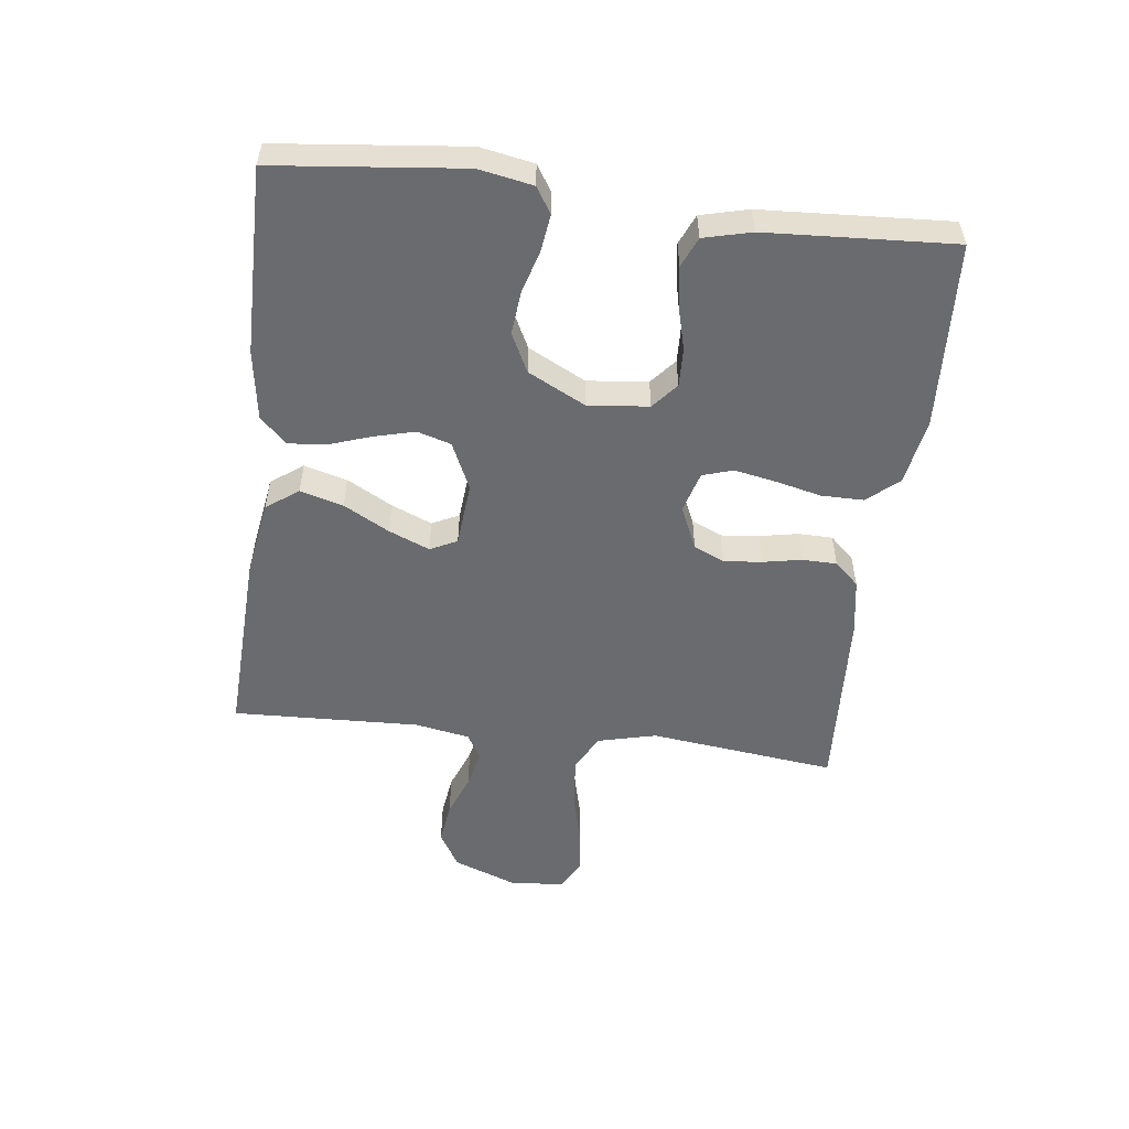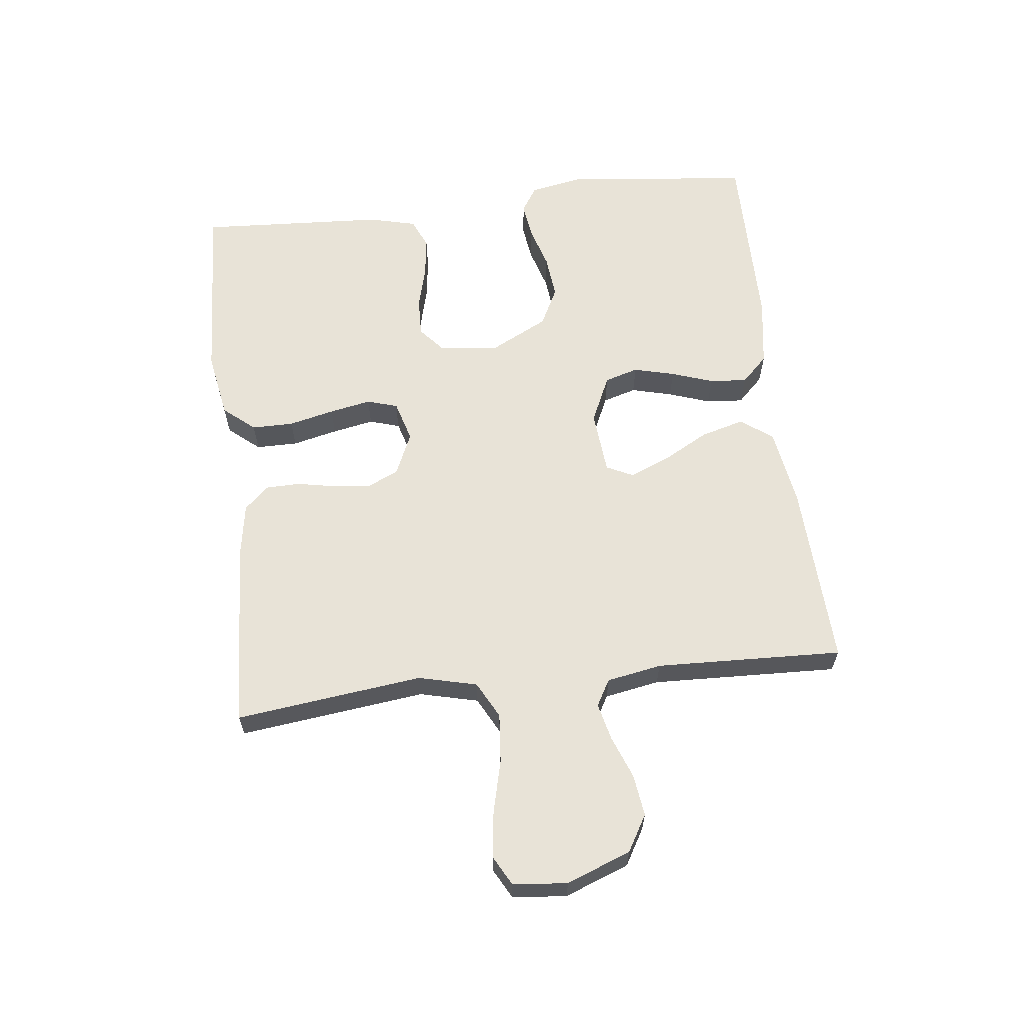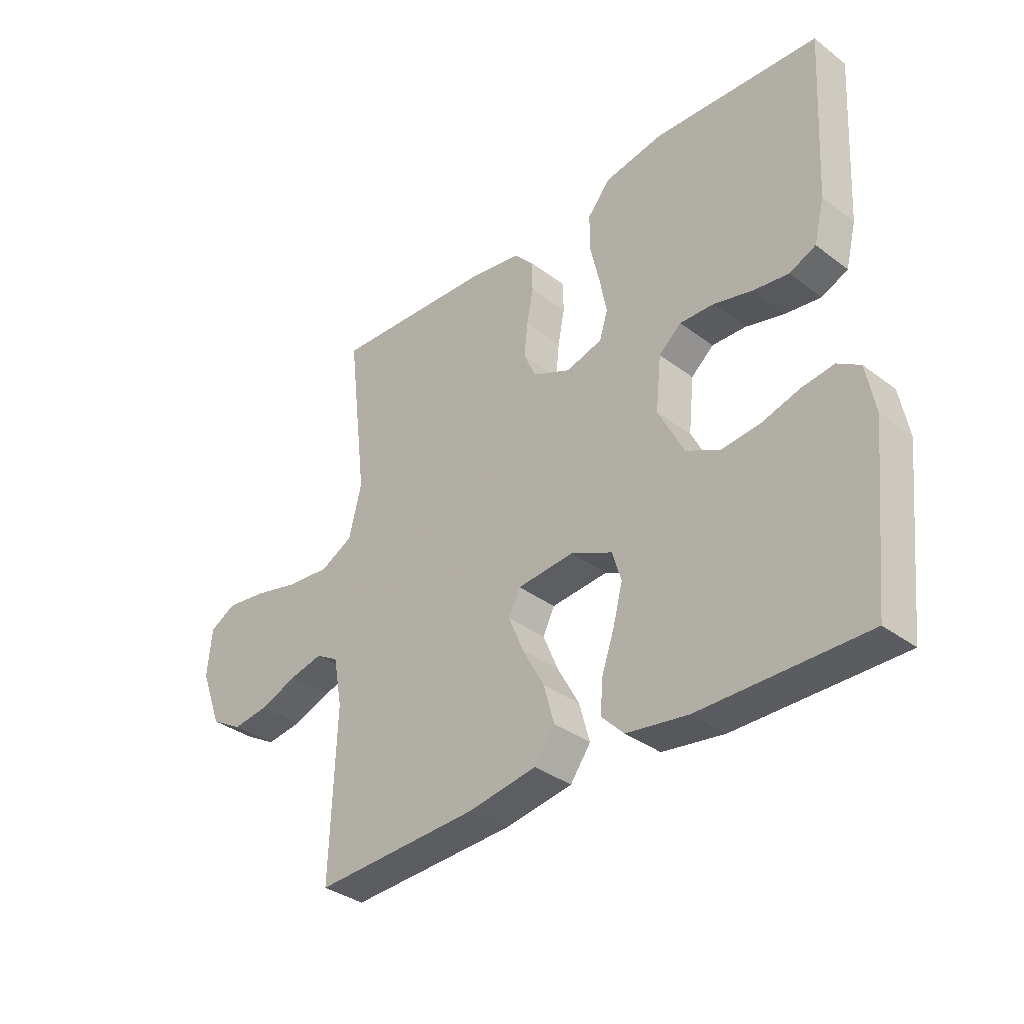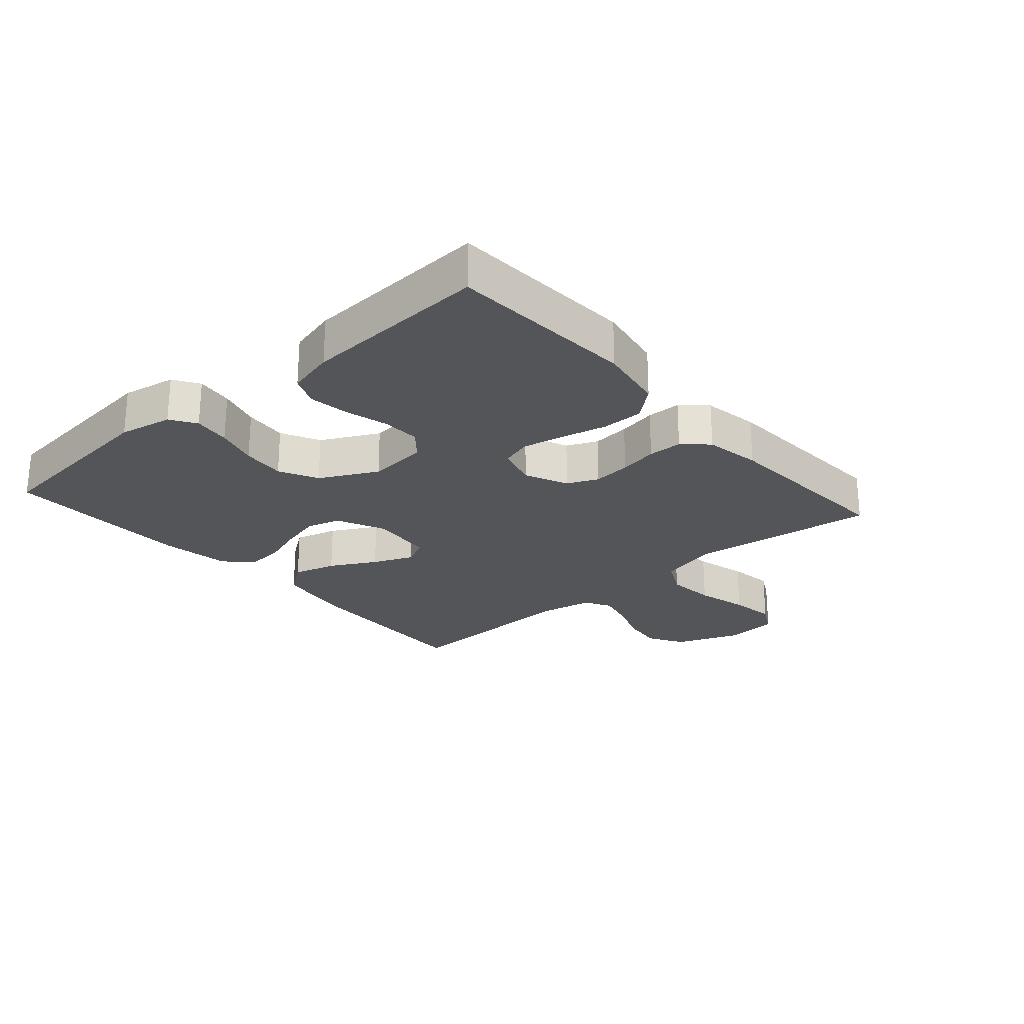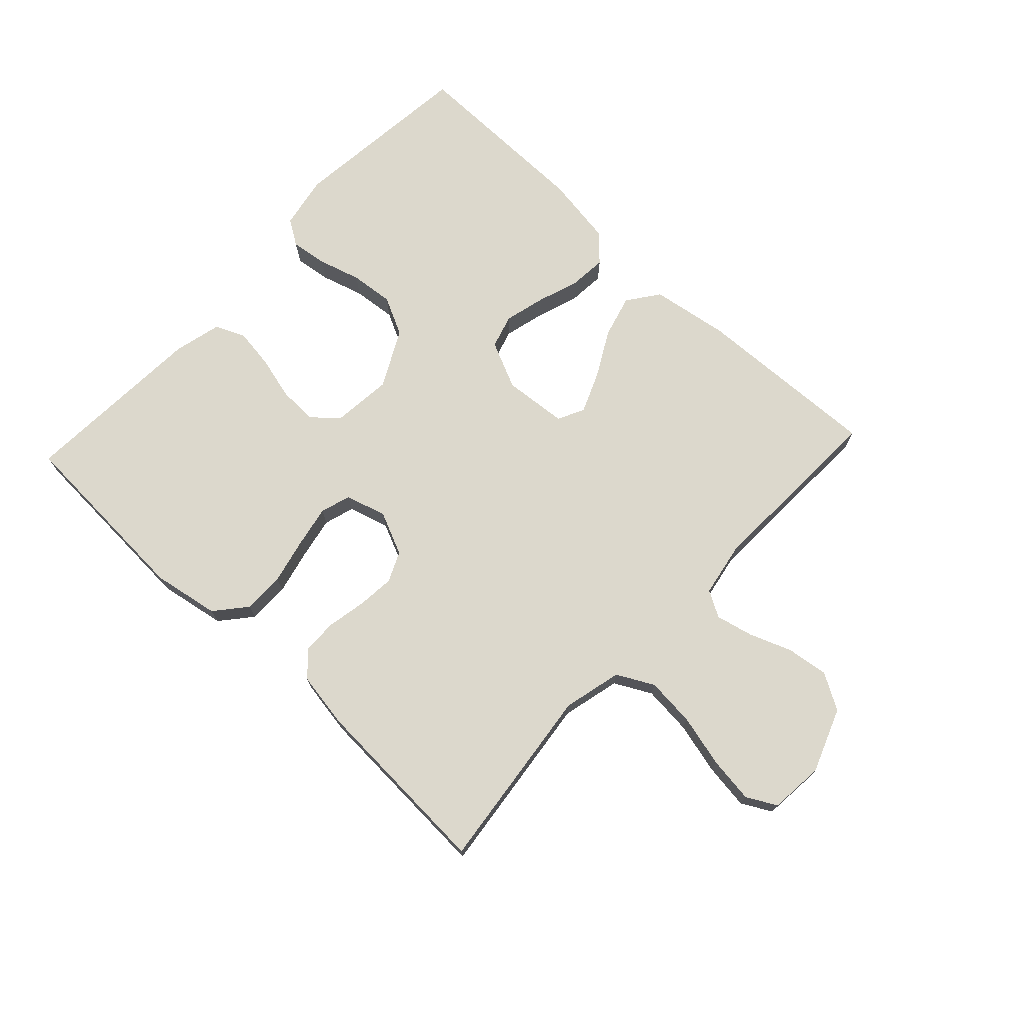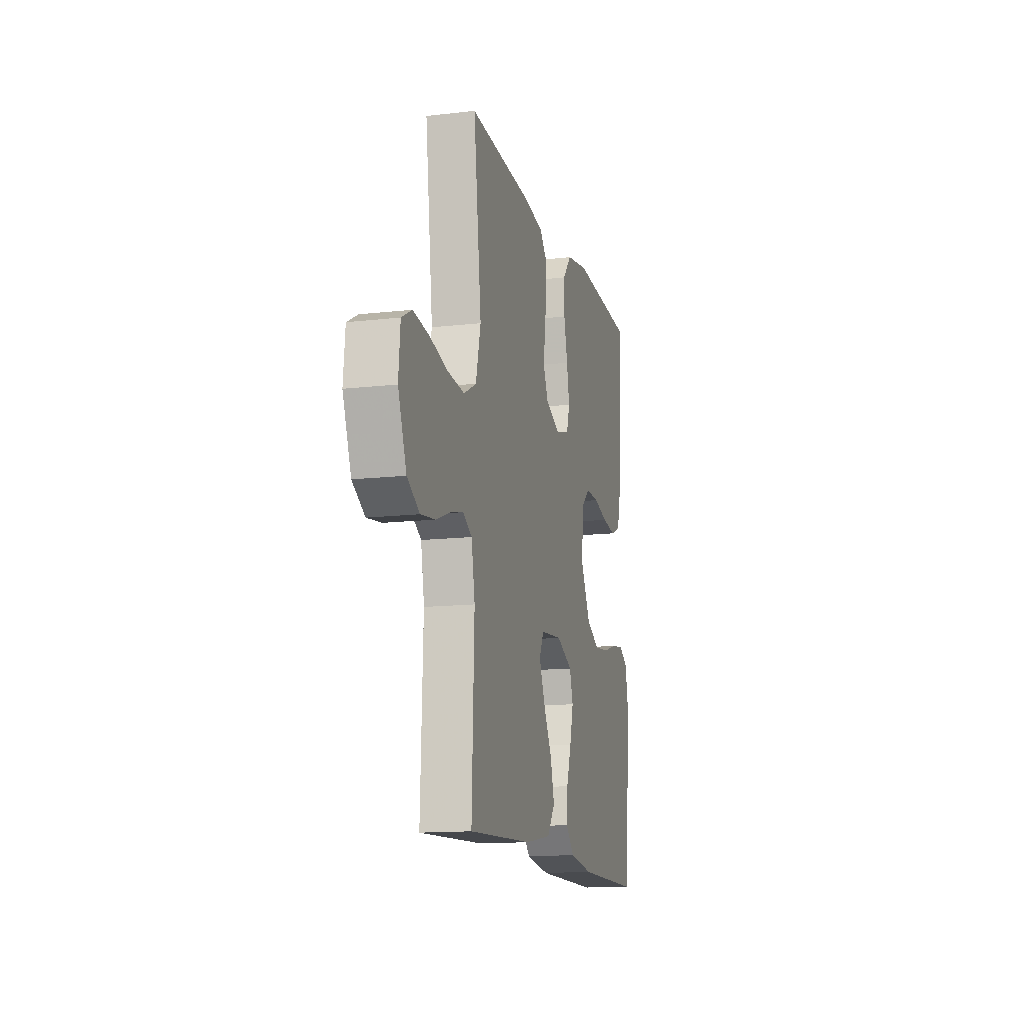
<metadata>
{"format":"obj","ext":"obj","renderer":"f3d","projection":"perspective","resolution":1024,"background":"white","views":[{"elev":-53.4,"azim":-97.0,"up":"+Y"},{"elev":61.9,"azim":83.3,"up":"+Y"},{"elev":-35.2,"azim":-134.9,"up":"+Z"},{"elev":-24.4,"azim":-48.8,"up":"+Y"},{"elev":72.7,"azim":43.1,"up":"+Y"},{"elev":-13.8,"azim":104.4,"up":"+Z"}]}
</metadata>
<code>
v -0.5 0.07 -0.5
v -0.532 0.07 -0.2
v -0.516 0.07 -0.114
v -0.475 0.07 -0.088
v -0.416 0.07 -0.096
v -0.348 0.07 -0.116
v -0.278 0.07 -0.123
v -0.216 0.07 -0.092
v -0.169 0.07 0
v -0.179 0.07 0.097
v -0.22 0.07 0.132
v -0.282 0.07 0.13
v -0.351 0.07 0.112
v -0.416 0.07 0.103
v -0.464 0.07 0.124
v -0.483 0.07 0.2
v -0.5 0.07 0.5
v -0.2 0.07 0.516
v -0.093 0.07 0.497
v -0.051 0.07 0.447
v -0.051 0.07 0.38
v -0.068 0.07 0.307
v -0.081 0.07 0.24
v -0.066 0.07 0.191
v 0 0.07 0.172
v 0.069 0.07 0.203
v 0.091 0.07 0.252
v 0.085 0.07 0.313
v 0.073 0.07 0.375
v 0.074 0.07 0.43
v 0.11 0.07 0.469
v 0.2 0.07 0.484
v 0.5 0.07 0.5
v 0.464 0.07 0.2
v 0.487 0.07 0.106
v 0.546 0.07 0.075
v 0.625 0.07 0.082
v 0.709 0.07 0.103
v 0.783 0.07 0.113
v 0.831 0.07 0.087
v 0.839 0.07 0
v 0.8 0.07 -0.103
v 0.742 0.07 -0.137
v 0.675 0.07 -0.128
v 0.607 0.07 -0.102
v 0.547 0.07 -0.088
v 0.505 0.07 -0.112
v 0.489 0.07 -0.2
v 0.5 0.07 -0.5
v 0.2 0.07 -0.487
v 0.075 0.07 -0.467
v 0.038 0.07 -0.416
v 0.057 0.07 -0.347
v 0.097 0.07 -0.274
v 0.124 0.07 -0.209
v 0.103 0.07 -0.166
v 0 0.07 -0.157
v -0.076 0.07 -0.192
v -0.092 0.07 -0.246
v -0.075 0.07 -0.312
v -0.052 0.07 -0.379
v -0.047 0.07 -0.439
v -0.088 0.07 -0.481
v -0.2 0.07 -0.498
v -0.5 0 -0.5
v -0.532 0 -0.2
v -0.516 0 -0.114
v -0.475 0 -0.088
v -0.416 0 -0.096
v -0.348 0 -0.116
v -0.278 0 -0.123
v -0.216 0 -0.092
v -0.169 0 0
v -0.179 0 0.097
v -0.22 0 0.132
v -0.282 0 0.13
v -0.351 0 0.112
v -0.416 0 0.103
v -0.464 0 0.124
v -0.483 0 0.2
v -0.5 0 0.5
v -0.2 0 0.516
v -0.093 0 0.497
v -0.051 0 0.447
v -0.051 0 0.38
v -0.068 0 0.307
v -0.081 0 0.24
v -0.066 0 0.191
v 0 0 0.172
v 0.069 0 0.203
v 0.091 0 0.252
v 0.085 0 0.313
v 0.073 0 0.375
v 0.074 0 0.43
v 0.11 0 0.469
v 0.2 0 0.484
v 0.5 0 0.5
v 0.464 0 0.2
v 0.487 0 0.106
v 0.546 0 0.075
v 0.625 0 0.082
v 0.709 0 0.103
v 0.783 0 0.113
v 0.831 0 0.087
v 0.839 0 0
v 0.8 0 -0.103
v 0.742 0 -0.137
v 0.675 0 -0.128
v 0.607 0 -0.102
v 0.547 0 -0.088
v 0.505 0 -0.112
v 0.489 0 -0.2
v 0.5 0 -0.5
v 0.2 0 -0.487
v 0.075 0 -0.467
v 0.038 0 -0.416
v 0.057 0 -0.347
v 0.097 0 -0.274
v 0.124 0 -0.209
v 0.103 0 -0.166
v 0 0 -0.157
v -0.076 0 -0.192
v -0.092 0 -0.246
v -0.075 0 -0.312
v -0.052 0 -0.379
v -0.047 0 -0.439
v -0.088 0 -0.481
v -0.2 0 -0.498
f 4 5 6
f 3 4 6
f 2 3 6
f 1 2 6
f 64 1 6
f 63 64 6
f 62 63 6
f 61 62 6
f 60 61 6
f 59 60 6 7
f 58 59 7 8
f 57 58 8 9
f 56 57 9 10
f 52 53 54
f 51 52 54
f 50 51 54
f 49 50 54
f 48 49 54
f 47 48 54 55
f 46 47 55 56
f 43 44 45
f 42 43 45
f 41 42 45
f 40 41 45
f 39 40 45
f 38 39 45
f 37 38 45
f 36 37 45 46
f 46 56 10
f 36 46 10
f 35 36 10
f 32 33 34
f 31 32 34
f 30 31 34
f 29 30 34
f 28 29 34
f 27 28 34 35
f 20 21 22
f 19 20 22
f 18 19 22
f 17 18 22
f 16 17 22
f 15 16 22
f 14 15 22
f 13 14 22
f 12 13 22
f 11 12 22 23
f 10 11 23 24
f 26 27 35
f 25 26 35
f 25 35 10
f 10 24 25
f 70 69 68
f 70 68 67
f 70 67 66
f 70 66 65
f 70 65 128
f 70 128 127
f 70 127 126
f 70 126 125
f 70 125 124
f 71 70 124 123
f 72 71 123 122
f 73 72 122 121
f 74 73 121 120
f 118 117 116
f 118 116 115
f 118 115 114
f 118 114 113
f 118 113 112
f 119 118 112 111
f 120 119 111 110
f 109 108 107
f 109 107 106
f 109 106 105
f 109 105 104
f 109 104 103
f 109 103 102
f 109 102 101
f 110 109 101 100
f 74 120 110
f 74 110 100
f 74 100 99
f 98 97 96
f 98 96 95
f 98 95 94
f 98 94 93
f 98 93 92
f 99 98 92 91
f 86 85 84
f 86 84 83
f 86 83 82
f 86 82 81
f 86 81 80
f 86 80 79
f 86 79 78
f 86 78 77
f 86 77 76
f 87 86 76 75
f 88 87 75 74
f 99 91 90
f 99 90 89
f 74 99 89
f 89 88 74
f 1 65 66 2
f 2 66 67 3
f 3 67 68 4
f 4 68 69 5
f 5 69 70 6
f 6 70 71 7
f 7 71 72 8
f 8 72 73 9
f 9 73 74 10
f 10 74 75 11
f 11 75 76 12
f 12 76 77 13
f 13 77 78 14
f 14 78 79 15
f 15 79 80 16
f 16 80 81 17
f 17 81 82 18
f 18 82 83 19
f 19 83 84 20
f 20 84 85 21
f 21 85 86 22
f 22 86 87 23
f 23 87 88 24
f 24 88 89 25
f 25 89 90 26
f 26 90 91 27
f 27 91 92 28
f 28 92 93 29
f 29 93 94 30
f 30 94 95 31
f 31 95 96 32
f 32 96 97 33
f 33 97 98 34
f 34 98 99 35
f 35 99 100 36
f 36 100 101 37
f 37 101 102 38
f 38 102 103 39
f 39 103 104 40
f 40 104 105 41
f 41 105 106 42
f 42 106 107 43
f 43 107 108 44
f 44 108 109 45
f 45 109 110 46
f 46 110 111 47
f 47 111 112 48
f 48 112 113 49
f 49 113 114 50
f 50 114 115 51
f 51 115 116 52
f 52 116 117 53
f 53 117 118 54
f 54 118 119 55
f 55 119 120 56
f 56 120 121 57
f 57 121 122 58
f 58 122 123 59
f 59 123 124 60
f 60 124 125 61
f 61 125 126 62
f 62 126 127 63
f 63 127 128 64
f 64 128 65 1

</code>
